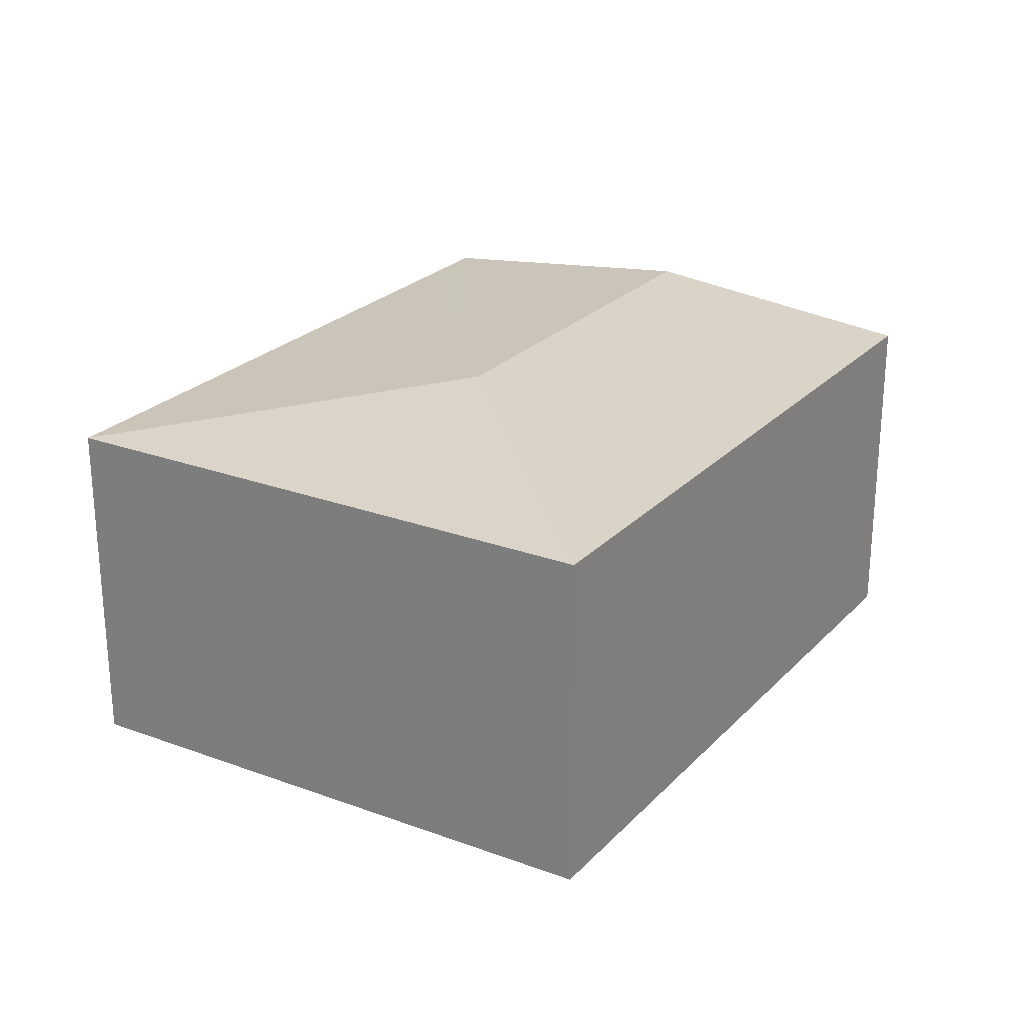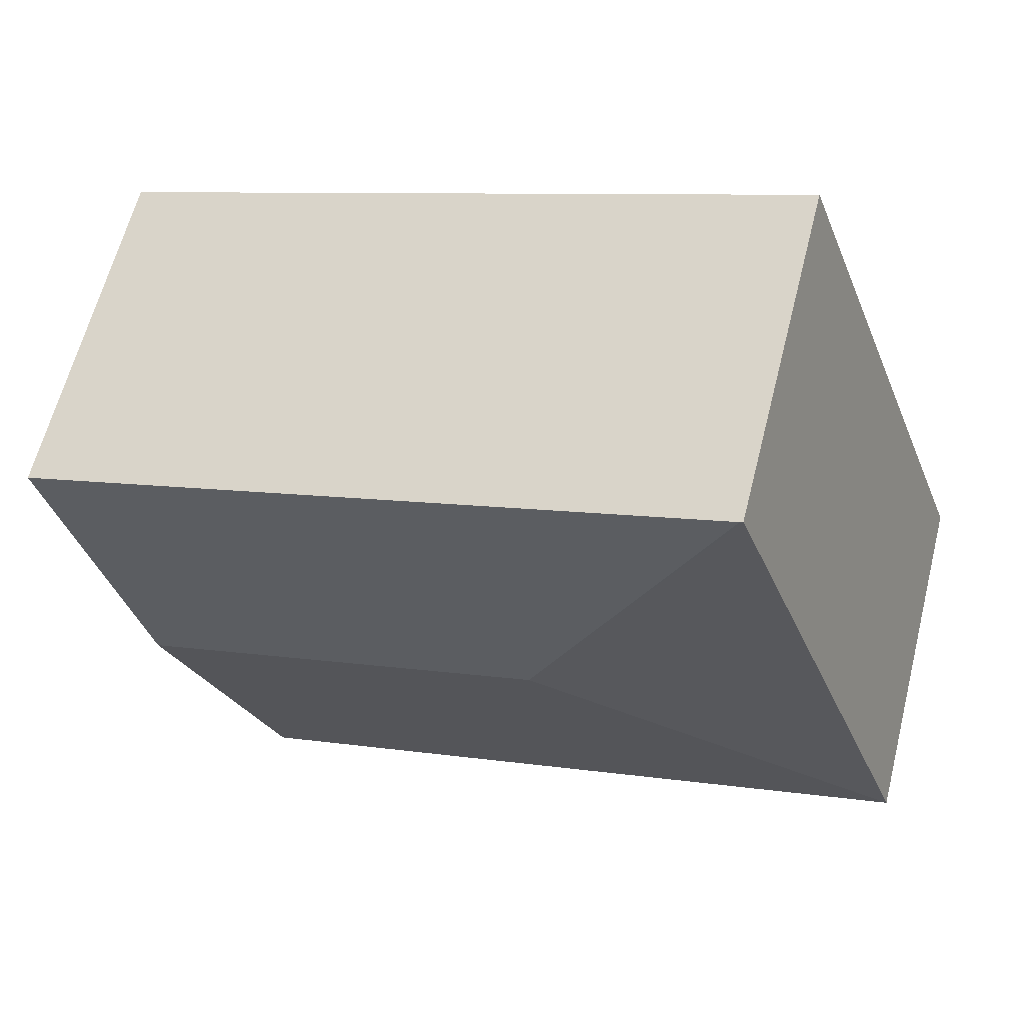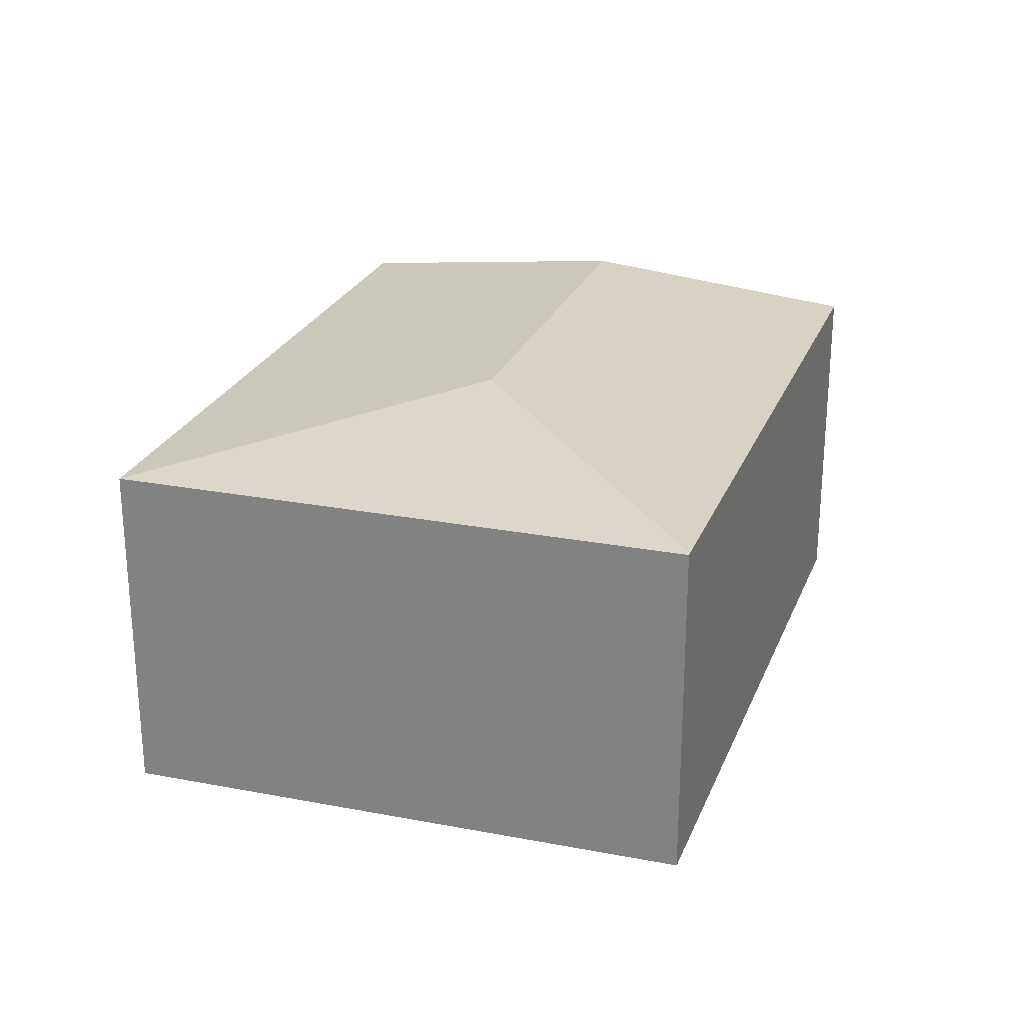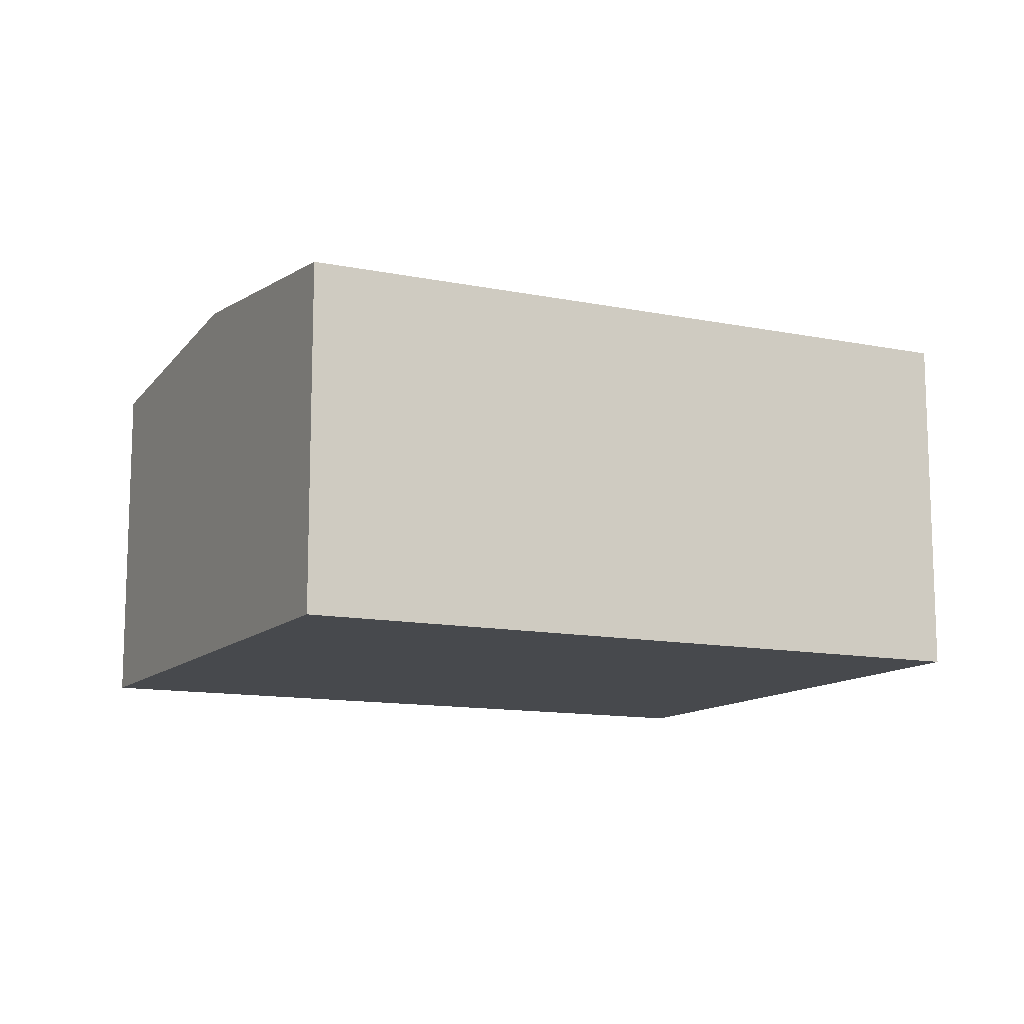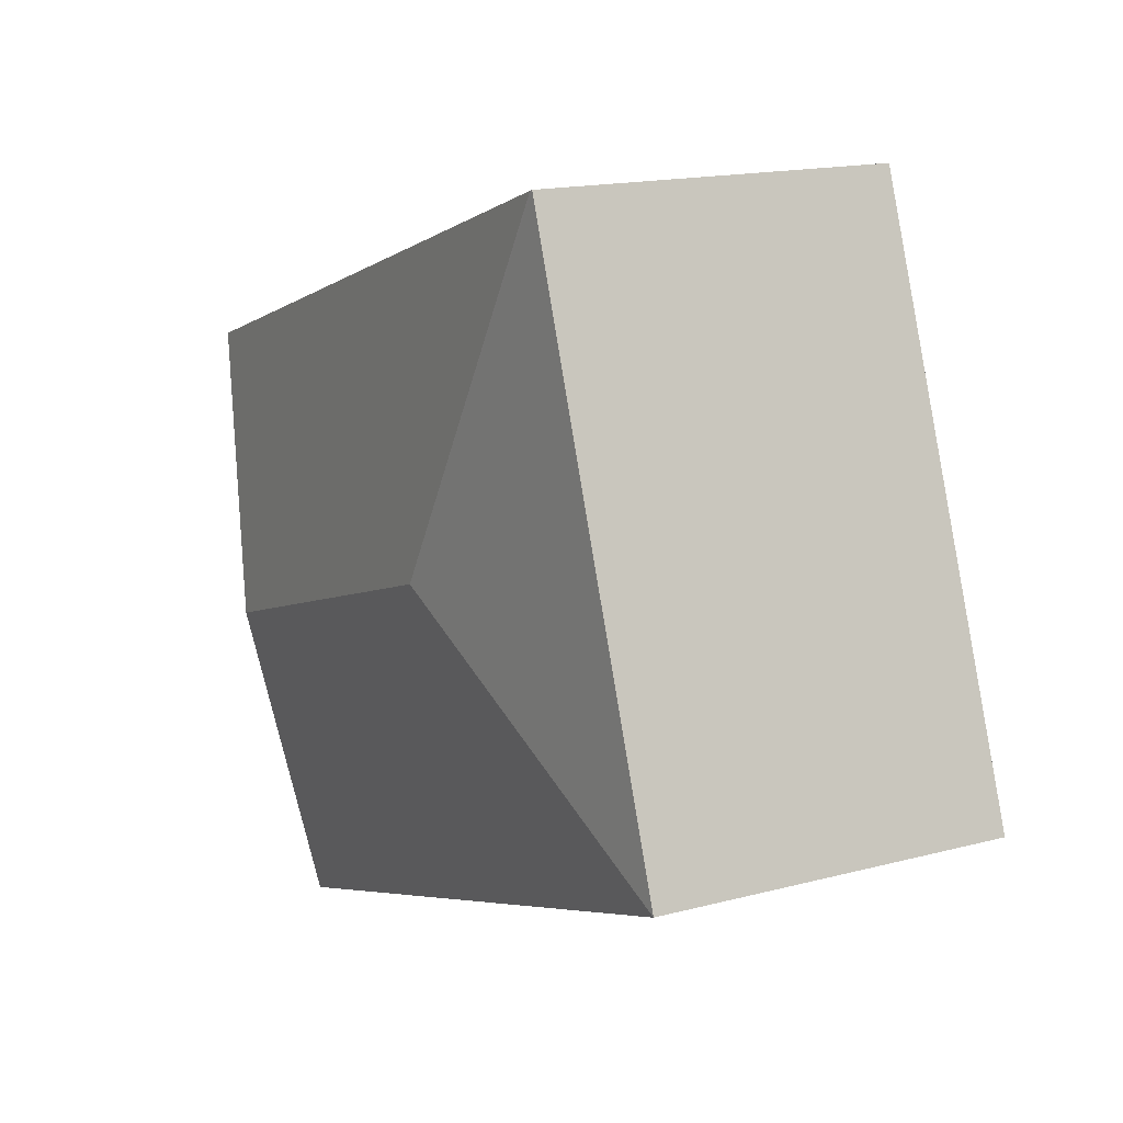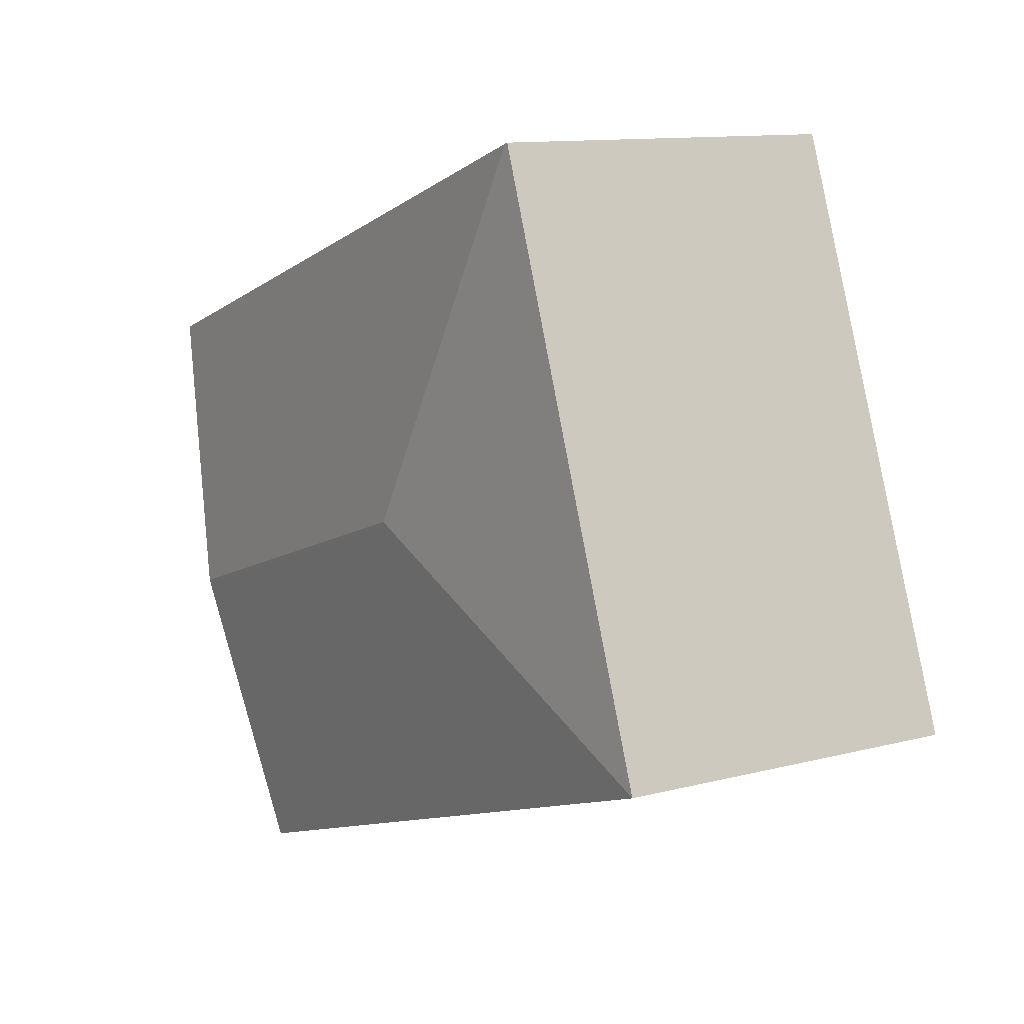
<metadata>
{"format":"obj","ext":"obj","renderer":"f3d","projection":"perspective","resolution":1024,"background":"white","views":[{"elev":24.8,"azim":-38.8,"up":"+Y"},{"elev":62.7,"azim":-165.8,"up":"+Z"},{"elev":25.1,"azim":-52.6,"up":"+Y"},{"elev":-12.3,"azim":173.6,"up":"+Y"},{"elev":16.3,"azim":-118.4,"up":"+Z"},{"elev":11.6,"azim":-122.2,"up":"+Z"}]}
</metadata>
<code>
v  6.214 2.984 0.312
v  1.626 2.74 4.331
v  7.034 2.74 2.483
v  3.002 2.984 1.41
v  1.603 2.737 4.339
v  5.391 2.739 -1.866
v  4.883 2.739 -1.69
v  0 2.741 1.678e-16
v  5.391 1.143e-16 -1.866
v  0 0 0
v  4.883 1.035e-16 -1.69
v  1.603 -2.657e-16 4.339
v  7.034 -1.52e-16 2.483
v  1.626 -2.652e-16 4.331
v  6.214 -1.91e-17 0.312
g defaultobject
f 1 2 3
f 2 1 4
f 4 5 2
f 6 4 1
f 4 6 7
f 4 7 8
f 4 8 5
f 9 7 6
f 7 9 8
f 8 9 10
f 10 9 11
f 10 5 8
f 5 10 12
f 5 3 2
f 3 5 12
f 3 12 13
f 13 12 14
f 1 9 6
f 9 1 3
f 9 3 15
f 15 3 13
f 11 12 10
f 12 11 9
f 12 9 15
f 12 15 14
f 14 15 13

</code>
